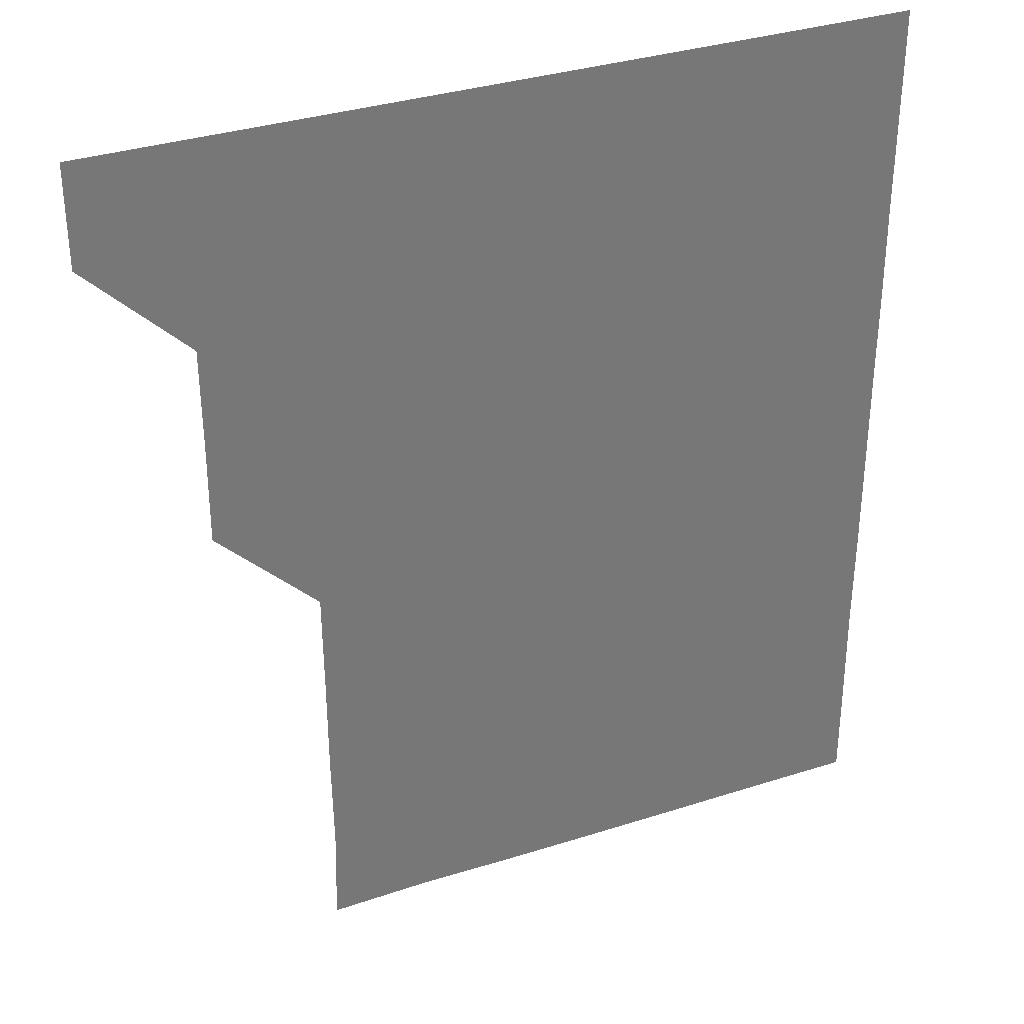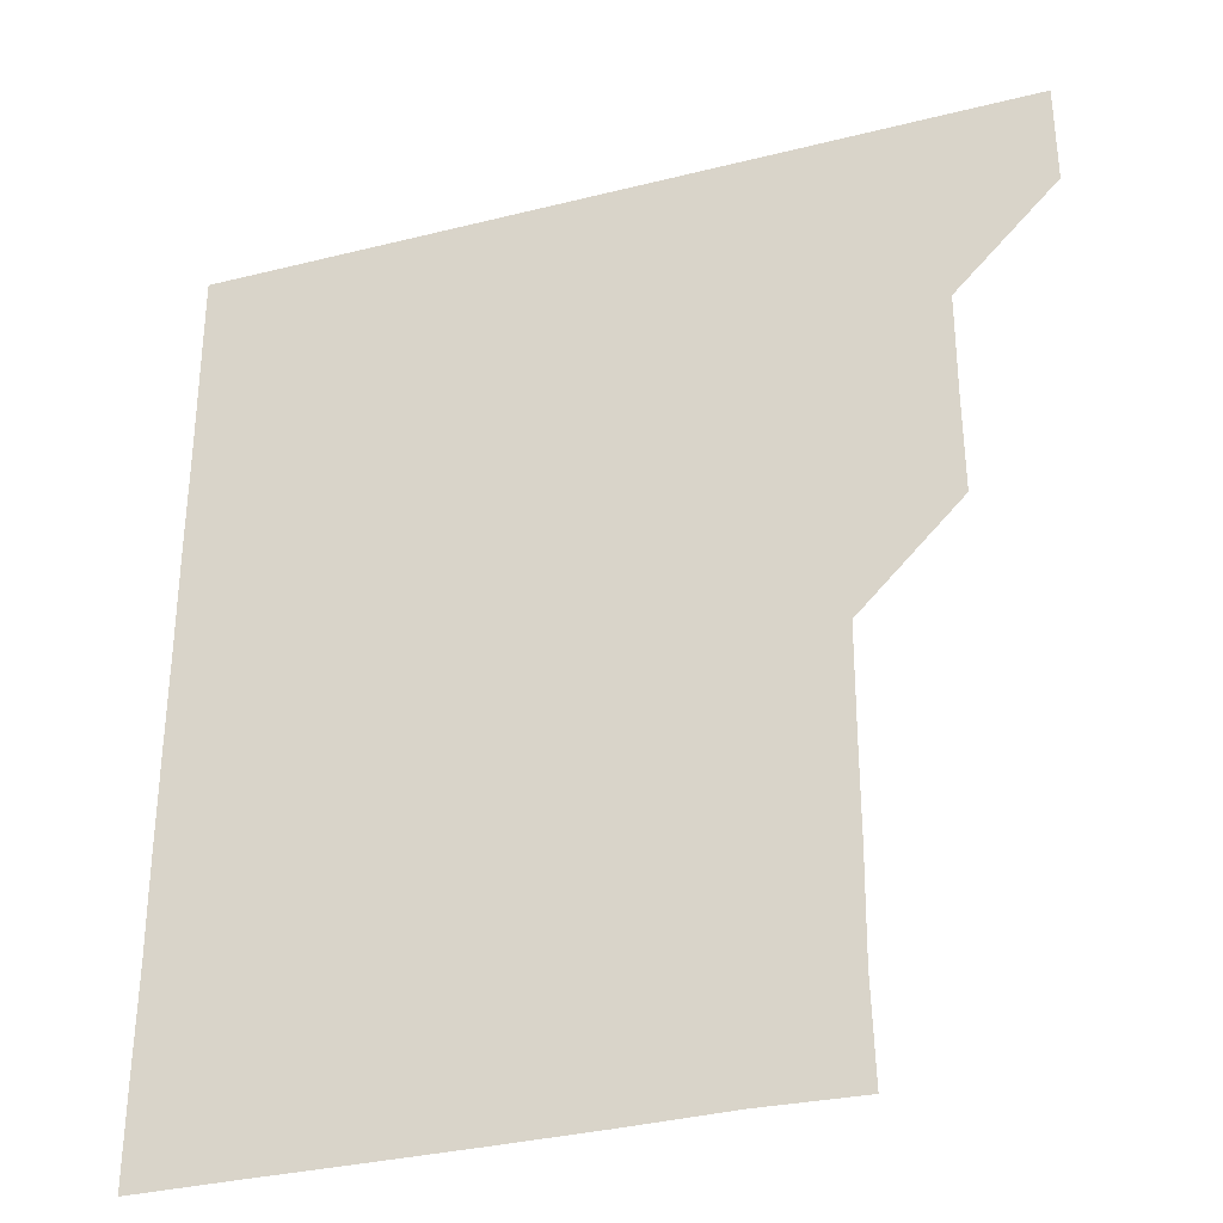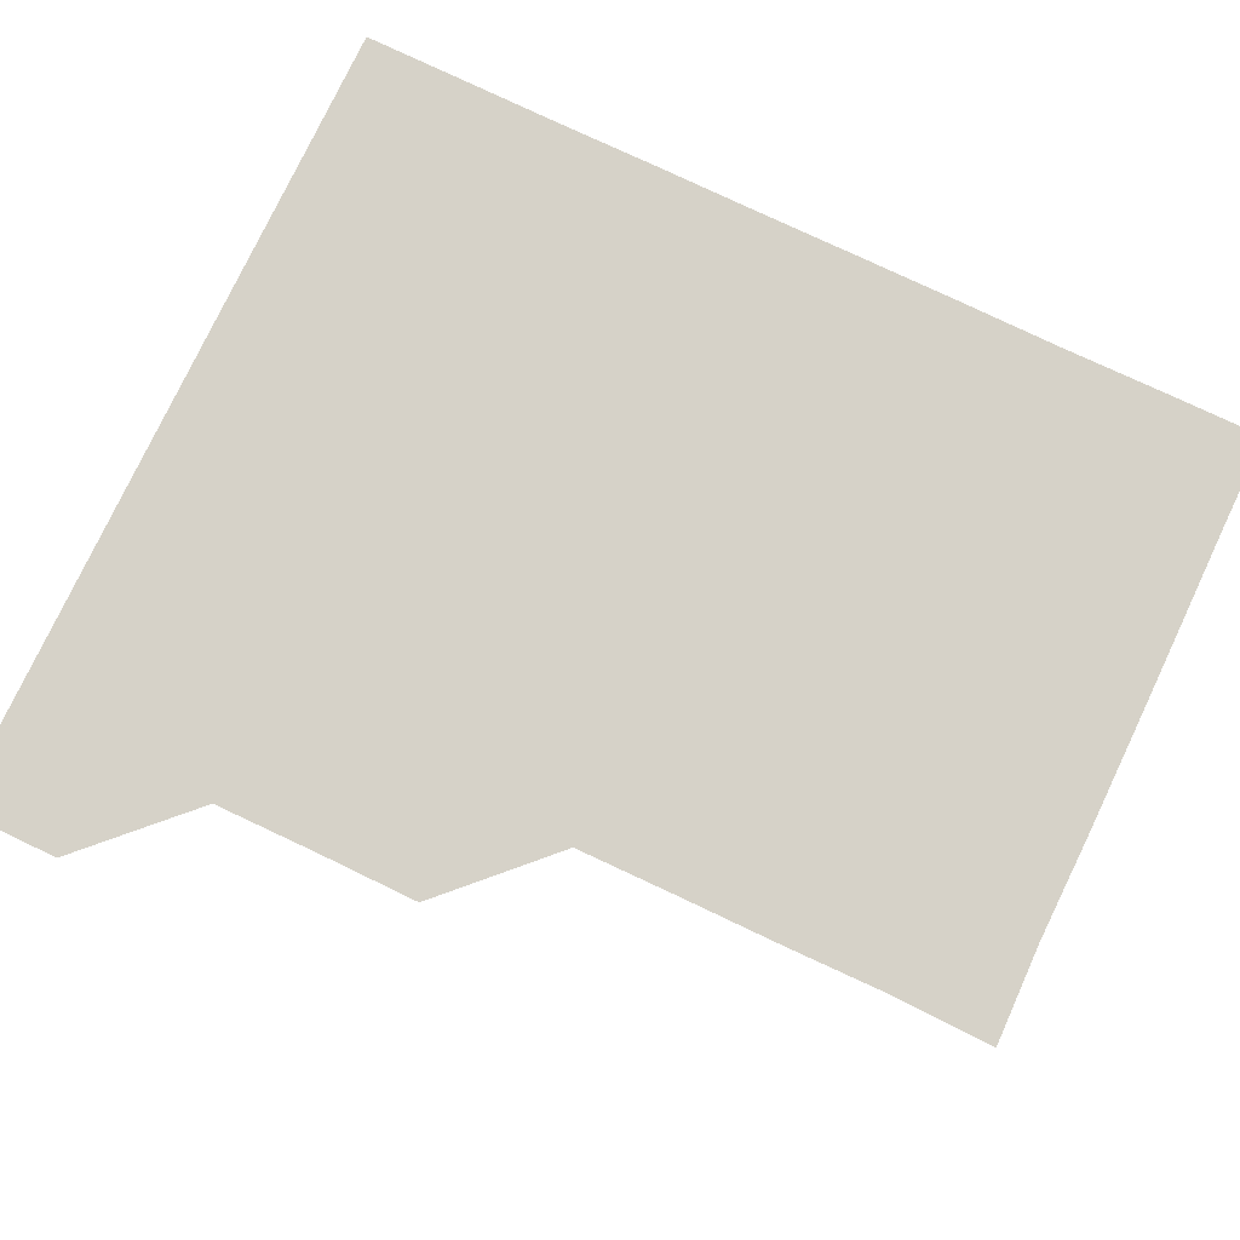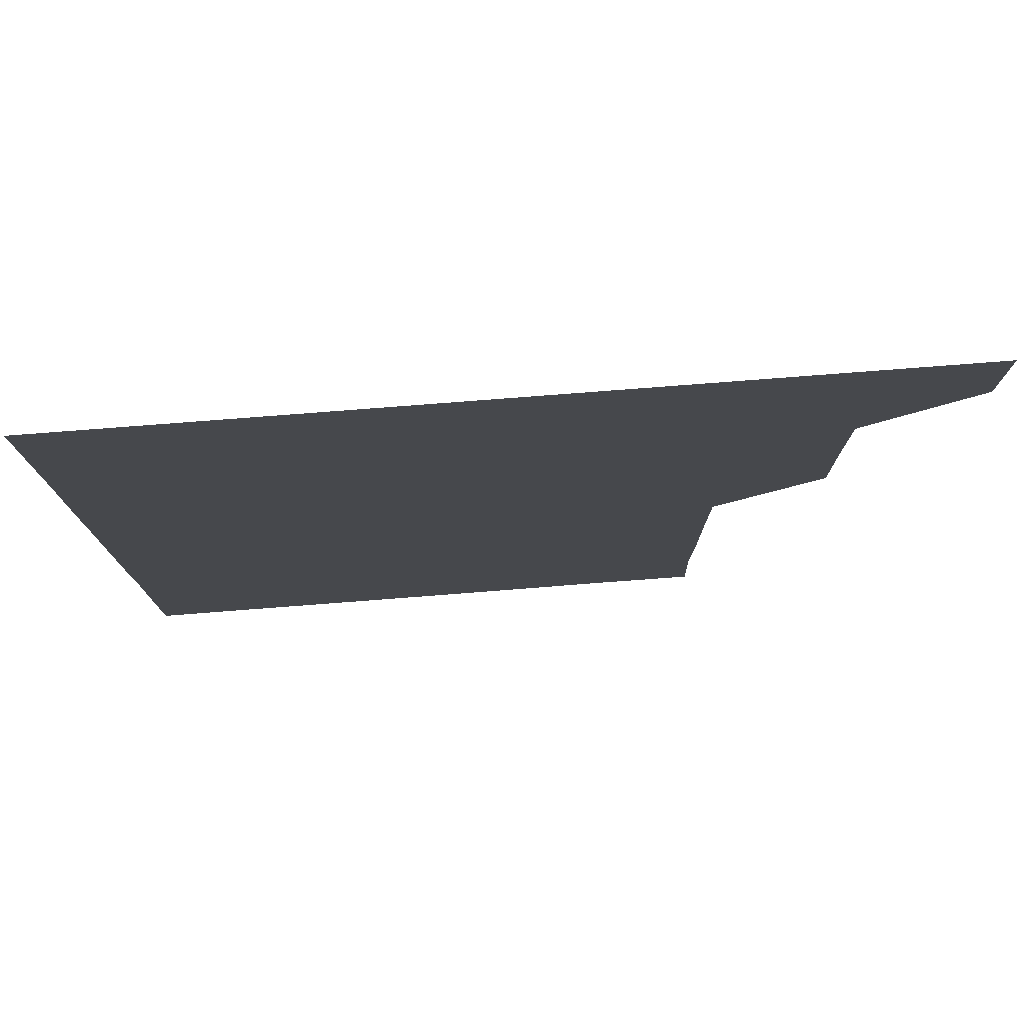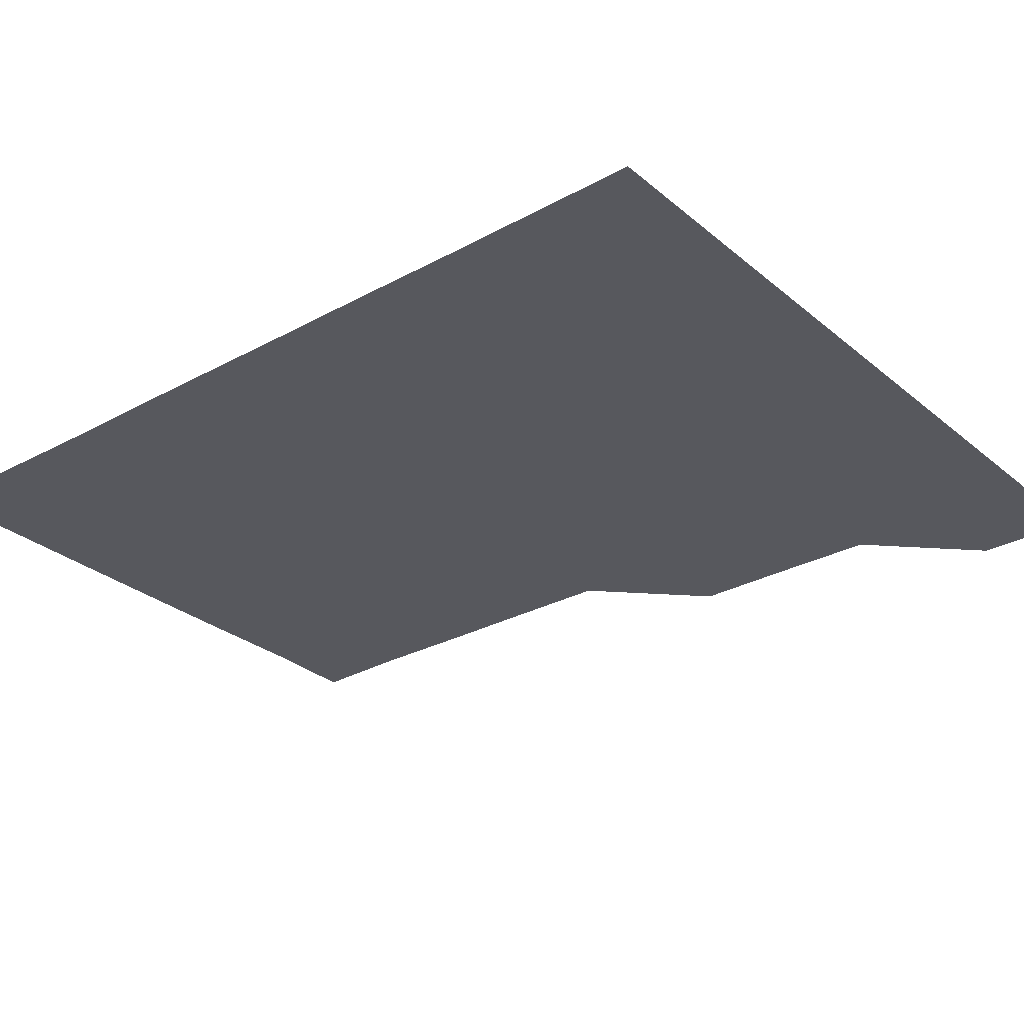
<metadata>
{"format":"obj","ext":"obj","renderer":"f3d","projection":"perspective","resolution":1024,"background":"white","views":[{"elev":34.1,"azim":-23.5,"up":"+Y"},{"elev":-33.1,"azim":-160.9,"up":"+Y"},{"elev":77.7,"azim":-64.6,"up":"+Z"},{"elev":78.5,"azim":175.6,"up":"+Y"},{"elev":-28.9,"azim":129.2,"up":"+Z"}]}
</metadata>
<code>
v 451 391 0
v 451 421 0
v 481 300.7 0
v 481.2 330.8 0
v 481 361 0
v 481 391 0
v 481 421 0
v 511 150.7 0
v 511.7 180.3 0
v 511.3 210.6 0
v 511.3 240.7 0
v 511 270.9 0
v 511.1 301.2 0
v 511.1 331.1 0
v 511 361.1 0
v 511 391 0
v 511 421 0
v 540.3 151.4 0
v 541.1 181.4 0
v 541.1 211.1 0
v 541.1 241.1 0
v 541 271 0
v 541 301 0
v 541 331.1 0
v 541 361 0
v 541 391 0
v 541 421 0
v 570.8 151 0
v 571 181.1 0
v 571 211.2 0
v 571 241.1 0
v 571.1 271 0
v 571 301.1 0
v 571 331 0
v 571 361.1 0
v 571 391 0
v 571 421 0
v 601 150.9 0
v 601.1 181.2 0
v 601.1 210.9 0
v 600.9 241 0
v 601 271.2 0
v 601 301.1 0
v 601 331.1 0
v 601 361 0
v 601 391 0
v 601 421 0
v 631.2 150.9 0
v 630.9 181.1 0
v 631 211.3 0
v 631 241.2 0
v 631 271.1 0
v 631 301 0
v 630.9 331.1 0
v 631 361.1 0
v 631 391 0
v 631 421 0
v 661.3 151 0
v 660.9 181.3 0
v 660.8 211.3 0
v 660.9 241.2 0
v 660.8 271.2 0
v 660.9 301.2 0
v 661 331 0
v 661 361.1 0
v 661 391.1 0
v 661 421 0
v 691 151 0
v 691 180.6 0
v 690.7 210.5 0
v 690.9 240.6 0
v 690.9 270.6 0
v 690.9 300.7 0
v 690.9 330.7 0
v 690.8 360.9 0
v 690.9 391 0
v 691 421 0
v 691 451 0
f 5 6 1
f 1 6 2
f 6 7 2
f 12 13 3
f 3 13 4
f 13 14 4
f 4 14 5
f 14 15 5
f 5 15 6
f 15 16 6
f 6 16 7
f 16 17 7
f 8 18 9
f 18 19 9
f 9 19 10
f 19 20 10
f 10 20 11
f 20 21 11
f 11 21 12
f 21 22 12
f 12 22 13
f 22 23 13
f 13 23 14
f 23 24 14
f 14 24 15
f 24 25 15
f 15 25 16
f 25 26 16
f 16 26 17
f 26 27 17
f 18 28 19
f 28 29 19
f 19 29 20
f 29 30 20
f 20 30 21
f 30 31 21
f 21 31 22
f 31 32 22
f 22 32 23
f 32 33 23
f 23 33 24
f 33 34 24
f 24 34 25
f 34 35 25
f 25 35 26
f 35 36 26
f 26 36 27
f 36 37 27
f 28 38 29
f 38 39 29
f 29 39 30
f 39 40 30
f 30 40 31
f 40 41 31
f 31 41 32
f 41 42 32
f 32 42 33
f 42 43 33
f 33 43 34
f 43 44 34
f 34 44 35
f 44 45 35
f 35 45 36
f 45 46 36
f 36 46 37
f 46 47 37
f 38 48 39
f 48 49 39
f 39 49 40
f 49 50 40
f 40 50 41
f 50 51 41
f 41 51 42
f 51 52 42
f 42 52 43
f 52 53 43
f 43 53 44
f 53 54 44
f 44 54 45
f 54 55 45
f 45 55 46
f 55 56 46
f 46 56 47
f 56 57 47
f 48 58 49
f 58 59 49
f 49 59 50
f 59 60 50
f 50 60 51
f 60 61 51
f 51 61 52
f 61 62 52
f 52 62 53
f 62 63 53
f 53 63 54
f 63 64 54
f 54 64 55
f 64 65 55
f 55 65 56
f 65 66 56
f 56 66 57
f 66 67 57
f 58 68 59
f 68 69 59
f 59 69 60
f 69 70 60
f 60 70 61
f 70 71 61
f 61 71 62
f 71 72 62
f 62 72 63
f 72 73 63
f 63 73 64
f 73 74 64
f 64 74 65
f 74 75 65
f 65 75 66
f 75 76 66
f 66 76 67
f 76 77 67

</code>
